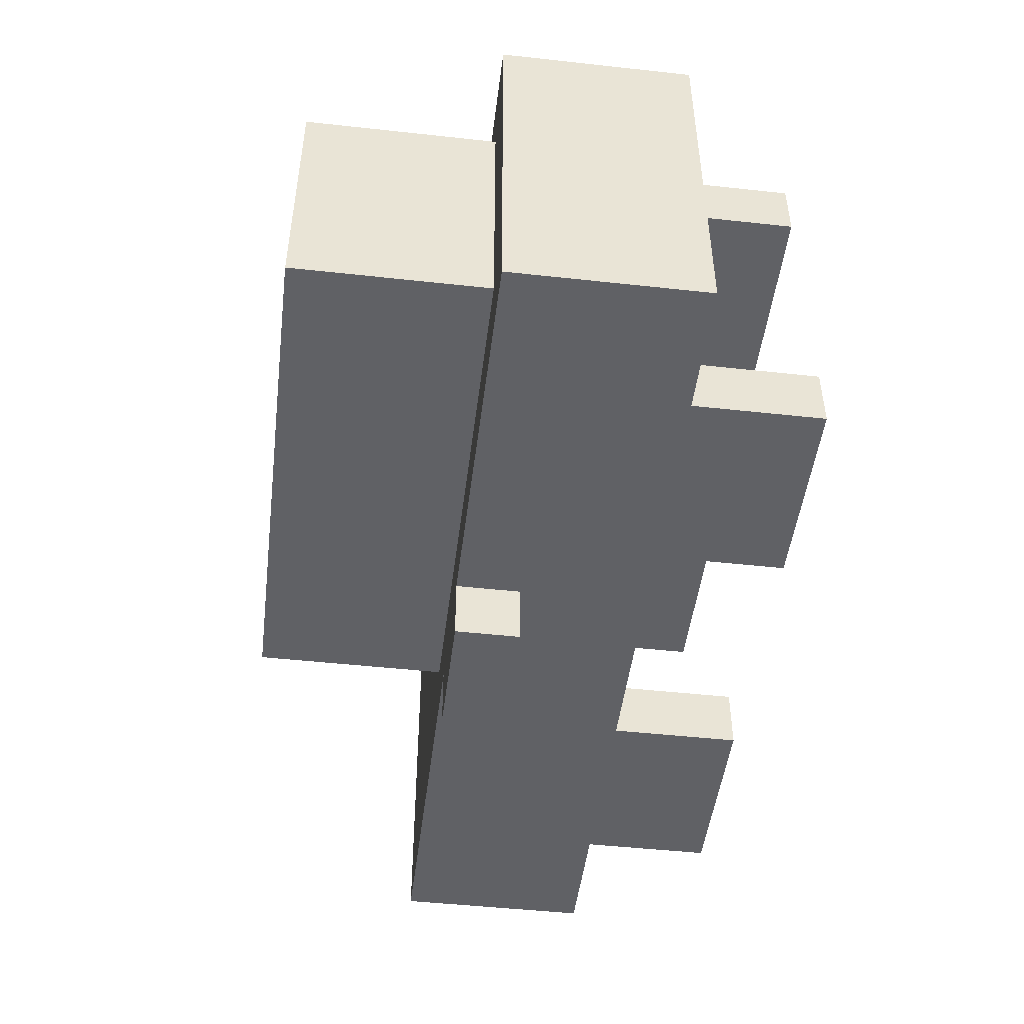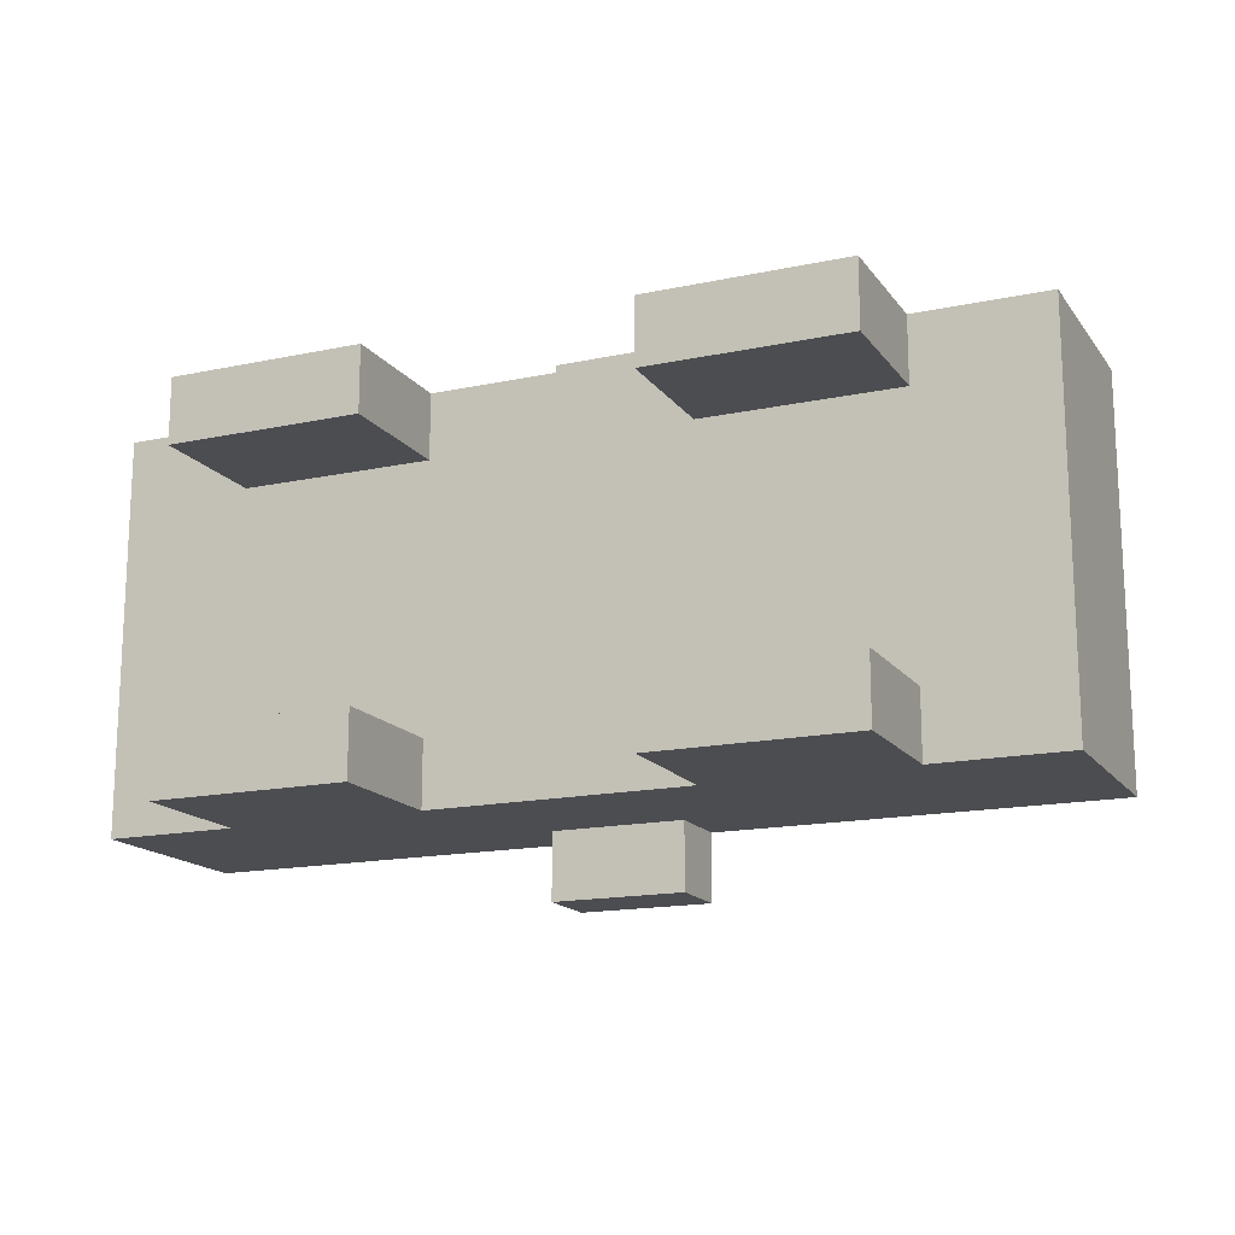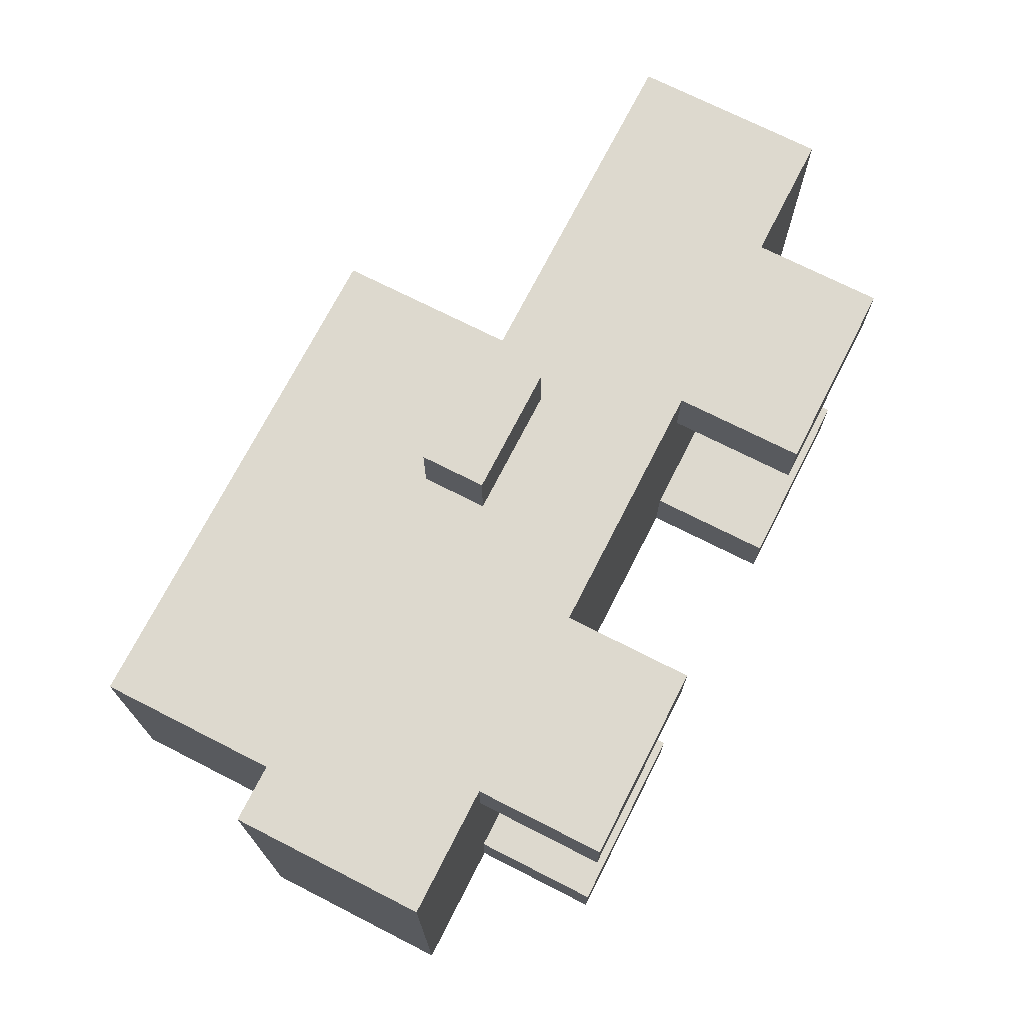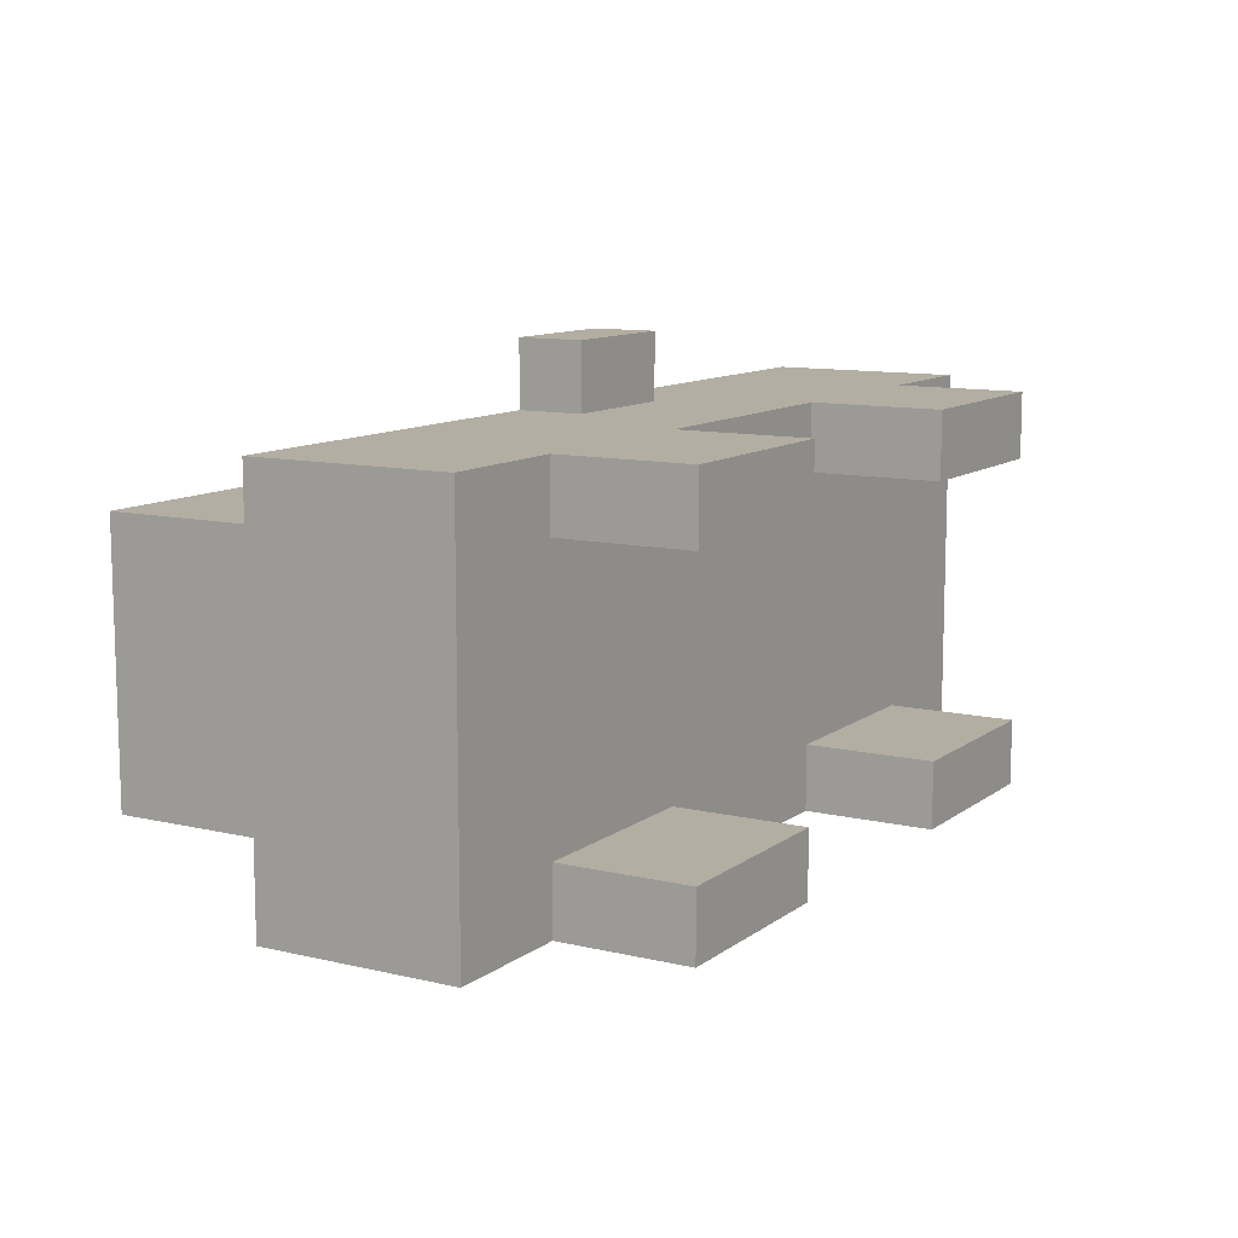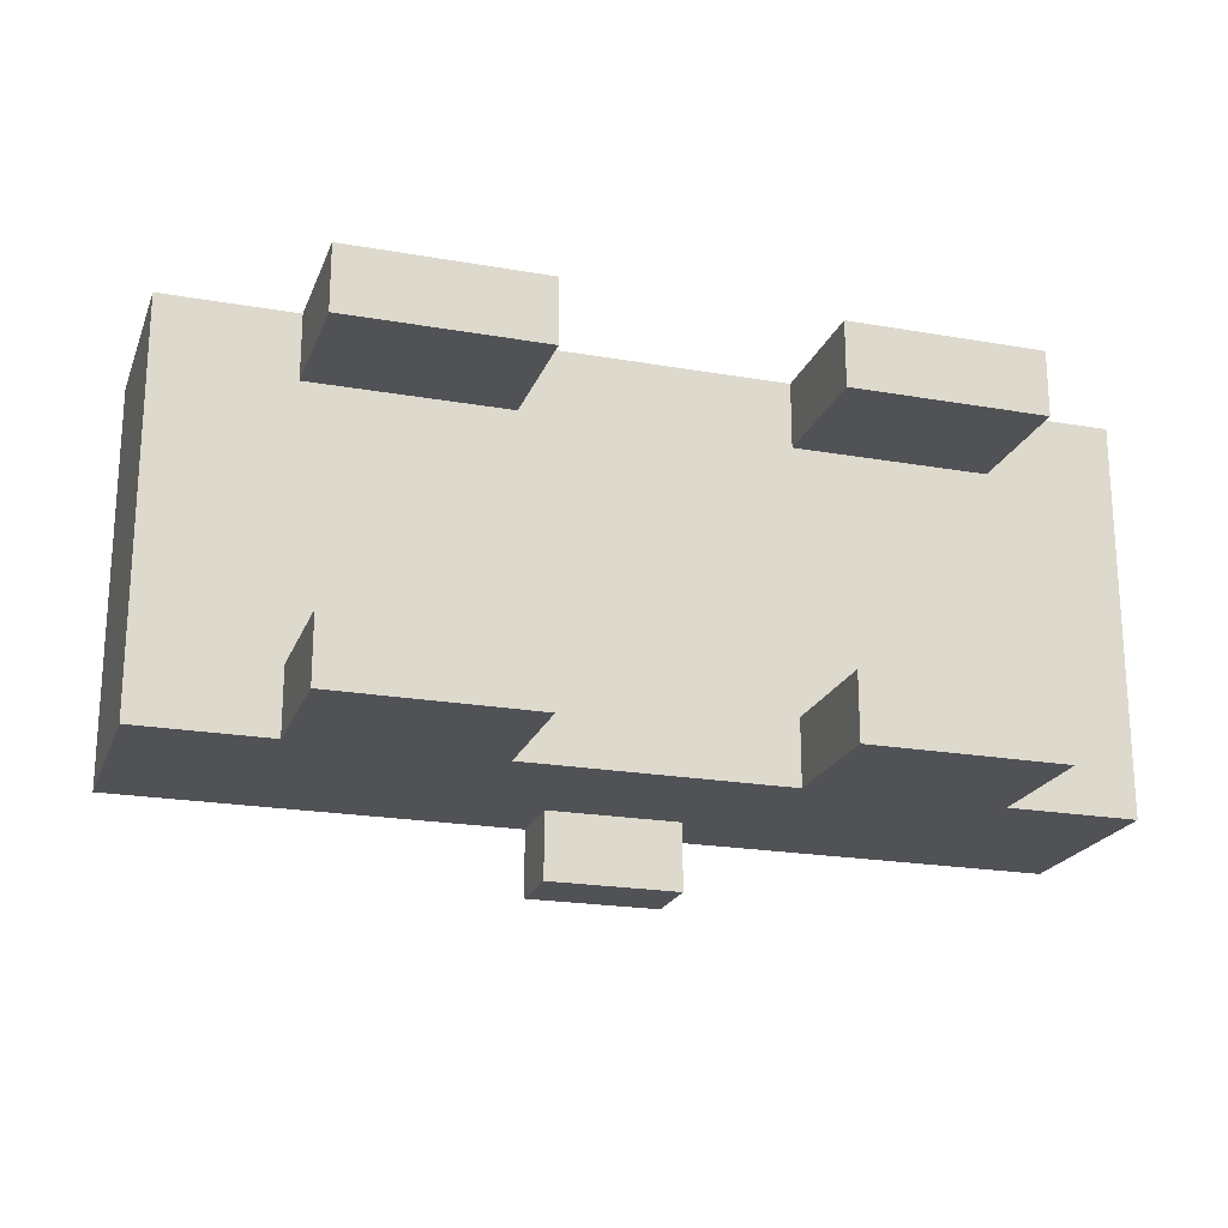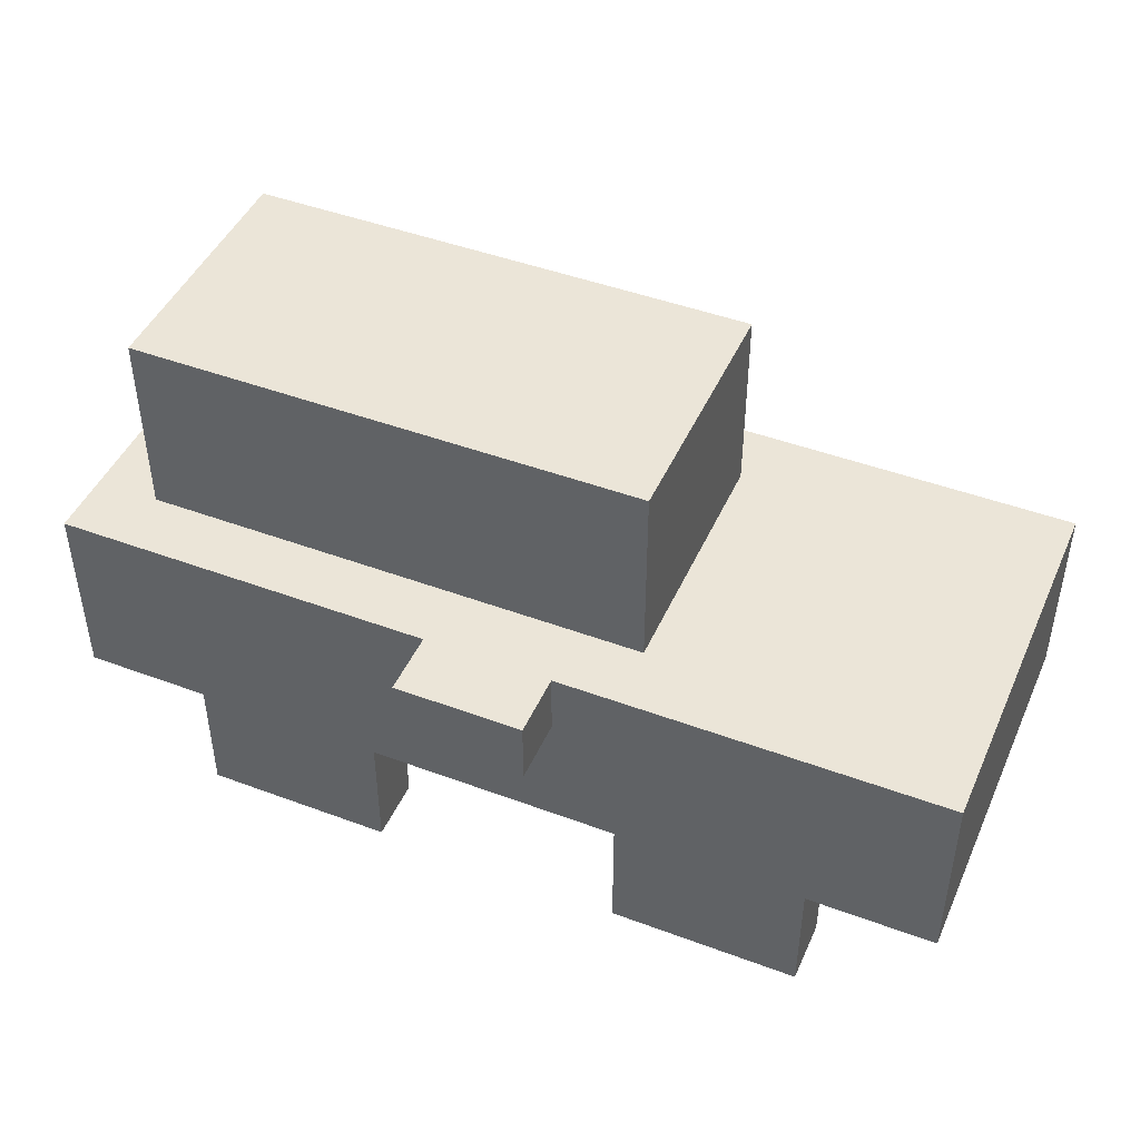
<metadata>
{"format":"obj","ext":"obj","renderer":"f3d","projection":"perspective","resolution":1024,"background":"white","views":[{"elev":-48.4,"azim":-97.0,"up":"+Z"},{"elev":-16.1,"azim":23.8,"up":"+Z"},{"elev":71.8,"azim":-63.0,"up":"+Z"},{"elev":10.8,"azim":-59.5,"up":"+Z"},{"elev":-21.2,"azim":-17.4,"up":"+Z"},{"elev":45.7,"azim":23.2,"up":"+Y"}]}
</metadata>
<code>
g GreenCar
v -35 10 15
v -35 10 -15
v -35 25 15
v -35 25 -15
v -30 25 10
v -30 25 -10
v -30 40 10
v -30 40 -10
v -25 0 15
v -25 0 10
v -25 0 -10
v -25 0 -15
v -25 10 15
v -25 10 10
v -25 10 -10
v -25 10 -15
v -5 20 20
v -5 20 15
v -5 20 -15
v -5 20 -20
v -5 25 20
v -5 25 15
v -5 25 -15
v -5 25 -20
v 10 0 15
v 10 0 10
v 10 0 -10
v 10 0 -15
v 10 10 15
v 10 10 10
v 10 10 -10
v 10 10 -15
v -10 0 15
v -10 0 10
v -10 0 -10
v -10 0 -15
v -10 10 15
v -10 10 10
v -10 10 -10
v -10 10 -15
v 5 20 20
v 5 20 15
v 5 20 -15
v 5 20 -20
v 5 25 20
v 5 25 15
v 5 25 -15
v 5 25 -20
v 10 25 10
v 10 25 5
v 10 25 -5
v 10 25 -10
v 10 35 5
v 10 35 -5
v 10 40 10
v 10 40 -10
v 25 0 15
v 25 0 10
v 25 0 -10
v 25 0 -15
v 25 10 15
v 25 10 10
v 25 10 -10
v 25 10 -15
v 35 10 15
v 35 10 -15
v 35 15 10
v 35 15 5
v 35 15 -5
v 35 15 -10
v 35 20 10
v 35 20 5
v 35 20 -5
v 35 20 -10
v 35 25 15
v 35 25 5
v 35 25 -5
v 35 25 -15
v -5 20 20
v -5 25 20
v 5 20 20
v 5 25 20
v -35 10 15
v -35 25 15
v -25 0 15
v -25 10 15
v -25 15 15
v -20 5 15
v -20 10 15
v -15 5 15
v -15 10 15
v -10 0 15
v -10 10 15
v -10 15 15
v -5 20 15
v -5 25 15
v 5 20 15
v 5 25 15
v 10 0 15
v 10 10 15
v 10 15 15
v 15 5 15
v 15 10 15
v 20 5 15
v 20 10 15
v 25 0 15
v 25 10 15
v 25 15 15
v 35 10 15
v 35 25 15
v -30 25 10
v -30 40 10
v -25 25 10
v -25 35 10
v -15 25 10
v -15 35 10
v -5 25 10
v -5 35 10
v 5 25 10
v 5 35 10
v 10 25 10
v 10 40 10
v -25 0 -10
v -25 10 -10
v -10 0 -10
v -10 10 -10
v 10 0 -10
v 10 10 -10
v 25 0 -10
v 25 10 -10
v -25 0 10
v -25 10 10
v -10 0 10
v -10 10 10
v 10 0 10
v 10 10 10
v 25 0 10
v 25 10 10
v -30 25 -10
v -30 40 -10
v -25 25 -10
v -25 35 -10
v -15 25 -10
v -15 35 -10
v -5 25 -10
v -5 35 -10
v 5 25 -10
v 5 35 -10
v 10 25 -10
v 10 40 -10
v -35 10 -15
v -35 25 -15
v -25 0 -15
v -25 10 -15
v -25 15 -15
v -20 5 -15
v -20 10 -15
v -15 5 -15
v -15 10 -15
v -10 0 -15
v -10 10 -15
v -10 15 -15
v -5 20 -15
v -5 25 -15
v 5 20 -15
v 5 25 -15
v 10 0 -15
v 10 10 -15
v 10 15 -15
v 15 5 -15
v 15 10 -15
v 20 5 -15
v 20 10 -15
v 25 0 -15
v 25 10 -15
v 25 15 -15
v 35 10 -15
v 35 25 -15
v -5 20 -20
v -5 25 -20
v 5 20 -20
v 5 25 -20
v -25 0 15
v -10 0 15
v 10 0 15
v 25 0 15
v -25 0 10
v -10 0 10
v 10 0 10
v 25 0 10
v -25 0 -10
v -10 0 -10
v 10 0 -10
v 25 0 -10
v -25 0 -15
v -10 0 -15
v 10 0 -15
v 25 0 -15
v -35 10 15
v -25 10 15
v -10 10 15
v 10 10 15
v 25 10 15
v 35 10 15
v -25 10 10
v -10 10 10
v 10 10 10
v 25 10 10
v -25 10 -10
v -10 10 -10
v 10 10 -10
v 25 10 -10
v -35 10 -15
v -25 10 -15
v -10 10 -15
v 10 10 -15
v 25 10 -15
v 35 10 -15
v -5 20 20
v 5 20 20
v -5 20 15
v 5 20 15
v -5 20 -15
v 5 20 -15
v -5 20 -20
v 5 20 -20
v -5 25 20
v 5 25 20
v -35 25 15
v -5 25 15
v 5 25 15
v 35 25 15
v -30 25 10
v -25 25 10
v -15 25 10
v -5 25 10
v 5 25 10
v 10 25 10
v 10 25 5
v 35 25 5
v 10 25 -5
v 35 25 -5
v -30 25 -10
v -25 25 -10
v -15 25 -10
v -5 25 -10
v 5 25 -10
v 10 25 -10
v -35 25 -15
v -5 25 -15
v 5 25 -15
v 35 25 -15
v -5 25 -20
v 5 25 -20
v -30 40 10
v 10 40 10
v -30 40 -10
v 10 40 -10
f 3 2 1
f 4 2 3
f 7 6 5
f 8 6 7
f 13 10 9
f 14 10 13
f 15 12 11
f 16 12 15
f 21 18 17
f 22 18 21
f 23 20 19
f 24 20 23
f 29 26 25
f 30 26 29
f 31 28 27
f 32 28 31
f 33 34 37
f 37 34 38
f 35 36 39
f 39 36 40
f 41 42 45
f 45 42 46
f 43 44 47
f 47 44 48
f 49 50 53
f 50 51 53
f 51 52 54
f 53 51 54
f 49 53 55
f 53 54 55
f 54 52 56
f 55 54 56
f 57 58 61
f 61 58 62
f 59 60 63
f 63 60 64
f 65 66 67
f 67 66 68
f 68 66 69
f 69 66 70
f 65 67 71
f 67 68 71
f 68 69 72
f 71 68 72
f 69 70 73
f 72 69 73
f 70 66 74
f 73 70 74
f 71 72 75
f 65 71 75
f 72 73 76
f 75 72 76
f 73 74 77
f 76 73 77
f 74 66 78
f 77 74 78
f 81 80 79
f 82 80 81
f 86 84 83
f 87 84 86
f 88 86 85
f 88 87 86
f 89 87 88
f 90 88 85
f 90 89 88
f 91 87 89
f 91 89 90
f 92 90 85
f 92 91 90
f 93 87 91
f 93 91 92
f 94 84 87
f 94 87 93
f 95 84 94
f 95 94 93
f 96 84 95
f 97 95 93
f 100 97 93
f 100 98 97
f 101 98 100
f 102 100 99
f 102 101 100
f 103 101 102
f 104 102 99
f 104 103 102
f 105 101 103
f 105 103 104
f 106 104 99
f 106 105 104
f 107 101 105
f 107 105 106
f 108 98 101
f 108 101 107
f 109 108 107
f 110 98 108
f 110 108 109
f 113 112 111
f 114 112 113
f 115 114 113
f 116 112 114
f 116 114 115
f 117 116 115
f 118 112 116
f 118 116 117
f 119 118 117
f 120 112 118
f 120 118 119
f 121 120 119
f 122 112 120
f 122 120 121
f 125 124 123
f 126 124 125
f 129 128 127
f 130 128 129
f 131 132 133
f 133 132 134
f 135 136 137
f 137 136 138
f 139 140 141
f 141 140 142
f 141 142 143
f 142 140 144
f 143 142 144
f 143 144 145
f 144 140 146
f 145 144 146
f 145 146 147
f 146 140 148
f 147 146 148
f 147 148 149
f 148 140 150
f 149 148 150
f 151 152 154
f 154 152 155
f 153 154 156
f 154 155 156
f 156 155 157
f 153 156 158
f 156 157 158
f 157 155 159
f 158 157 159
f 153 158 160
f 158 159 160
f 159 155 161
f 160 159 161
f 155 152 162
f 161 155 162
f 162 152 163
f 161 162 163
f 163 152 164
f 161 163 165
f 161 165 168
f 165 166 168
f 168 166 169
f 167 168 170
f 168 169 170
f 170 169 171
f 167 170 172
f 170 171 172
f 171 169 173
f 172 171 173
f 167 172 174
f 172 173 174
f 173 169 175
f 174 173 175
f 169 166 176
f 175 169 176
f 175 176 177
f 176 166 178
f 177 176 178
f 179 180 181
f 181 180 182
f 187 184 183
f 188 184 187
f 189 186 185
f 190 186 189
f 195 192 191
f 196 192 195
f 197 194 193
f 198 194 197
f 205 200 199
f 206 202 201
f 207 202 206
f 208 204 203
f 209 207 206
f 209 208 207
f 209 205 199
f 209 206 205
f 210 208 209
f 211 208 210
f 212 204 208
f 212 208 211
f 213 209 199
f 214 209 213
f 215 211 210
f 216 211 215
f 217 204 212
f 218 204 217
f 221 220 219
f 222 220 221
f 225 224 223
f 226 224 225
f 227 228 230
f 230 228 231
f 229 230 233
f 231 232 233
f 230 231 233
f 233 232 234
f 234 232 235
f 235 232 236
f 236 232 237
f 237 232 238
f 238 232 239
f 239 232 240
f 239 240 241
f 241 240 242
f 229 233 243
f 241 242 248
f 246 247 249
f 247 248 249
f 229 243 249
f 243 244 249
f 245 246 249
f 244 245 249
f 249 248 250
f 250 248 251
f 248 242 252
f 251 248 252
f 250 251 253
f 253 251 254
f 255 256 257
f 257 256 258

</code>
